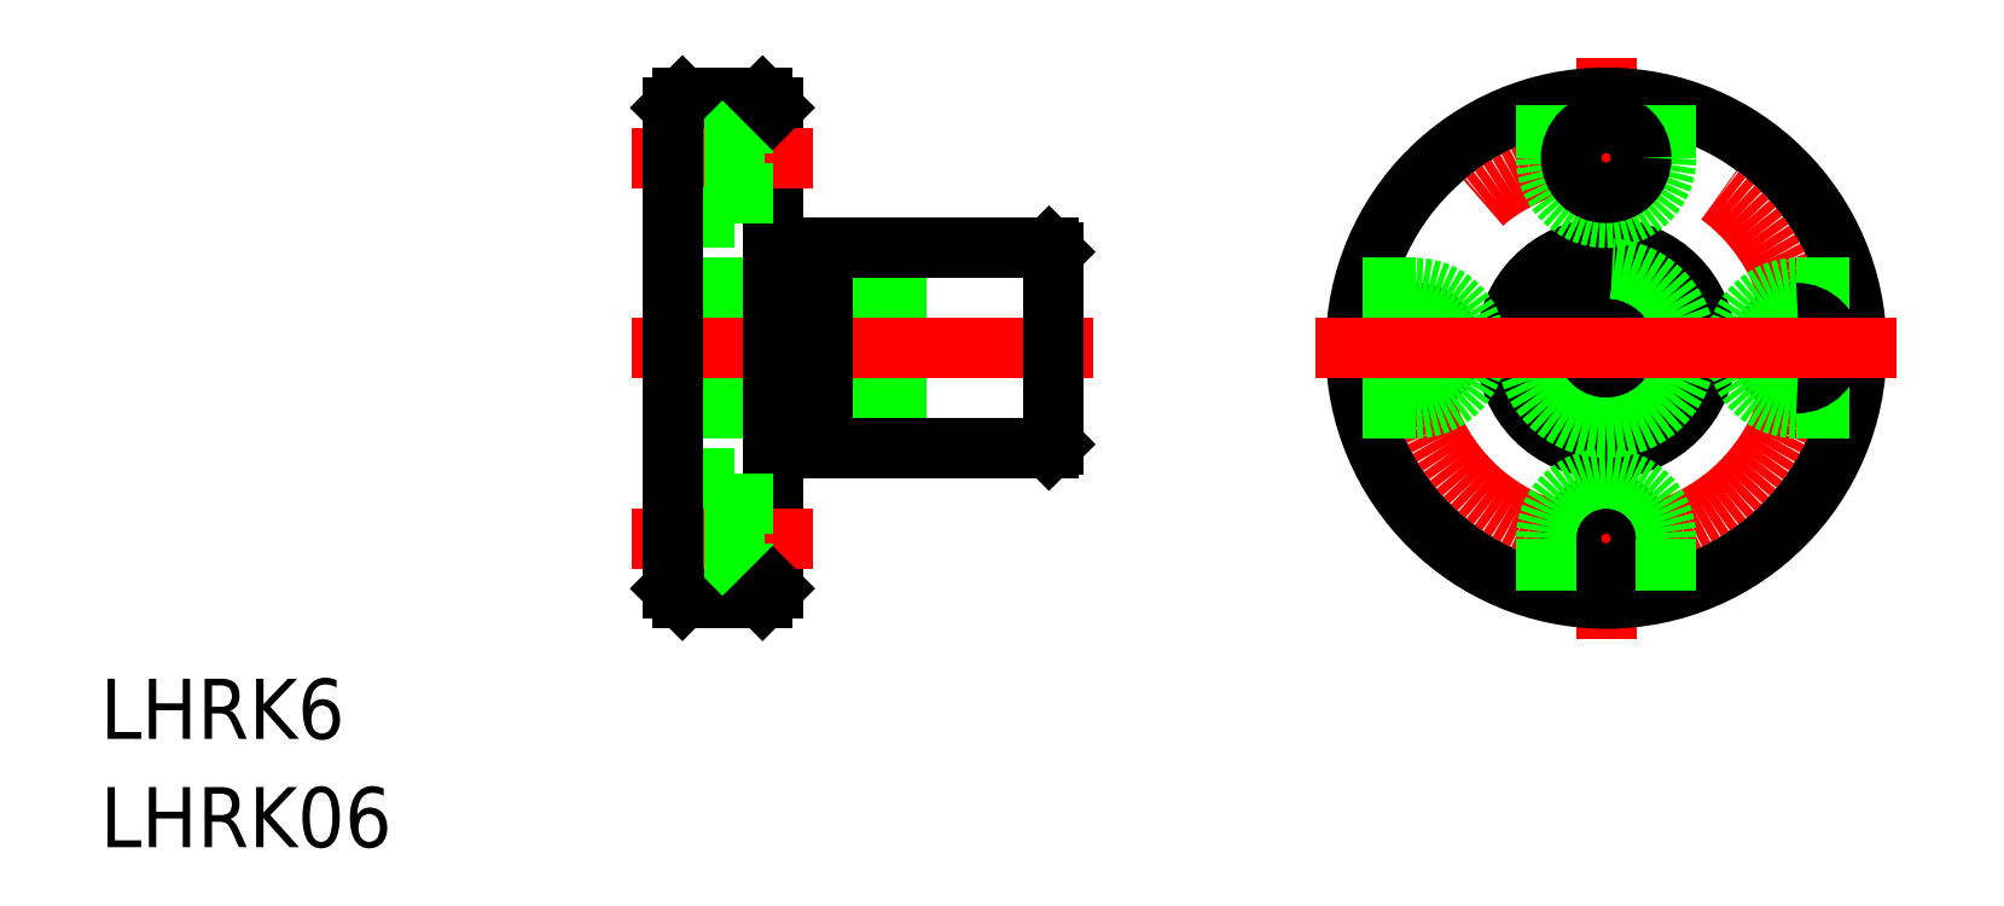
<metadata>
{"format":"dxf","ext":"dxf","renderer":"ezdxf+matplotlib","layout":"modelspace","background":"white","min_lineweight":24,"dpi":150}
</metadata>
<code>
0
SECTION
2
ENTITIES
0
LINE
8
CENTER
10
21
20
0
30
0
11
-2
21
0
31
0
0
LINE
8
0
10
0
20
3
30
0
11
19
21
3
31
0
0
LINE
8
0
10
0
20
-3
30
0
11
19
21
-3
31
0
0
LINE
8
0
10
4.5
20
12.5
30
0
11
0.5
21
12.5
31
0
0
LINE
8
0
10
0.5
20
-12.5
30
0
11
4.5
21
-12.5
31
0
0
LINE
8
0
10
5
20
12
30
0
11
5
21
-12
31
0
0
LINE
8
0
10
19
20
4.8
30
0
11
19
21
-4.8
31
0
0
LINE
8
0
10
18.8
20
5
30
0
11
7.5
21
5
31
0
0
LINE
8
0
10
7.5
20
-5
30
0
11
18.8
21
-5
31
0
0
LINE
8
0
10
7.5
20
3.98
30
0
11
5
21
3.98
31
0
0
LINE
8
0
10
5
20
-3.98
30
0
11
7.5
21
-3.98
31
0
0
LINE
8
0
10
7.5
20
5
30
0
11
7.5
21
-5
31
0
0
LINE
8
CENTER
10
-2
20
9.5
30
0
11
7
21
9.5
31
0
0
LINE
8
CENTER
10
7
20
-9.5
30
0
11
-2
21
-9.5
31
0
0
LINE
8
CENTER
10
46.61
20
14.5
30
0
11
46.61
21
-14.5
31
0
0
CIRCLE
8
0
10
46.61
20
0
30
0
40
12.5
0
CIRCLE
8
0
10
46.61
20
0
30
0
40
3
0
CIRCLE
8
0
10
46.61
20
0
30
0
40
5
0
CIRCLE
8
CENTER
10
46.61
20
0
30
0
40
9.5
0
CIRCLE
8
0
10
46.61
20
0
30
0
40
3.98
0
ARC
8
0
10
46.61
20
9.5
30
0
40
3
50
180
51
0
0
LINE
8
0
10
43.61
20
12.13
30
0
11
43.61
21
9.5
31
0
0
LINE
8
0
10
49.61
20
12.13
30
0
11
49.61
21
9.5
31
0
0
CIRCLE
8
0
10
46.61
20
9.5
30
0
40
1.75
0
LINE
8
0
10
3.1
20
11.25
30
0
11
5
21
11.25
31
0
0
LINE
8
0
10
3.1
20
7.75
30
0
11
5
21
7.75
31
0
0
LINE
8
0
10
0
20
6.5
30
0
11
3.1
21
6.5
31
0
0
LINE
8
0
10
3.1
20
12.5
30
0
11
3.1
21
6.5
31
0
0
LINE
8
0
10
3.1
20
-12.5
30
0
11
3.1
21
-6.5
31
0
0
LINE
8
0
10
3.1
20
-7.75
30
0
11
5
21
-7.75
31
0
0
LINE
8
0
10
0
20
-6.5
30
0
11
3.1
21
-6.5
31
0
0
LINE
8
0
10
3.1
20
-11.25
30
0
11
5
21
-11.25
31
0
0
CIRCLE
8
0
10
37.11
20
1.2e-15
30
0
40
1.75
0
ARC
8
0
10
37.11
20
1.2e-15
30
0
40
3
50
270
51
90
0
LINE
8
0
10
34.48
20
3
30
0
11
37.11
21
3
31
0
0
LINE
8
0
10
34.48
20
-3
30
0
11
37.11
21
-3
31
0
0
LINE
8
0
10
56.11
20
-3
30
0
11
58.74
21
-3
31
0
0
LINE
8
0
10
56.11
20
3
30
0
11
58.74
21
3
31
0
0
CIRCLE
8
0
10
46.61
20
-9.5
30
0
40
1.75
0
ARC
8
0
10
46.61
20
-9.5
30
0
40
3
50
0
51
180
0
LINE
8
0
10
43.61
20
-9.5
30
0
11
43.61
21
-12.13
31
0
0
LINE
8
0
10
49.61
20
-9.5
30
0
11
49.61
21
-12.13
31
0
0
CIRCLE
8
0
10
56.11
20
0
30
0
40
1.75
0
ARC
8
0
10
56.11
20
0
30
0
40
3
50
90
51
270
0
LINE
8
0
10
0
20
12
30
0
11
0
21
-12
31
0
0
LINE
8
CENTER
10
32.11
20
0
30
0
11
61.11
21
0
31
0
0
TEXT
8
0
10
-28.56
20
-19.5
30
0
40
3
1
LHRK6
0
TEXT
8
0
10
-28.56
20
-24.91
30
0
40
3
1
LHRK06
0
LINE
8
0
10
0.5
20
12.5
30
0
11
0
21
12
31
0
0
LINE
8
0
10
0
20
-12
30
0
11
0.5
21
-12.5
31
0
0
LINE
8
0
10
4.5
20
-12.5
30
0
11
5
21
-12
31
0
0
LINE
8
0
10
4.5
20
12.5
30
0
11
5
21
12
31
0
0
LINE
8
0
10
18.8
20
5
30
0
11
19
21
4.8
31
0
0
LINE
8
0
10
19
20
-4.8
30
0
11
18.8
21
-5
31
0
0
ENDSEC
0
EOF

</code>
